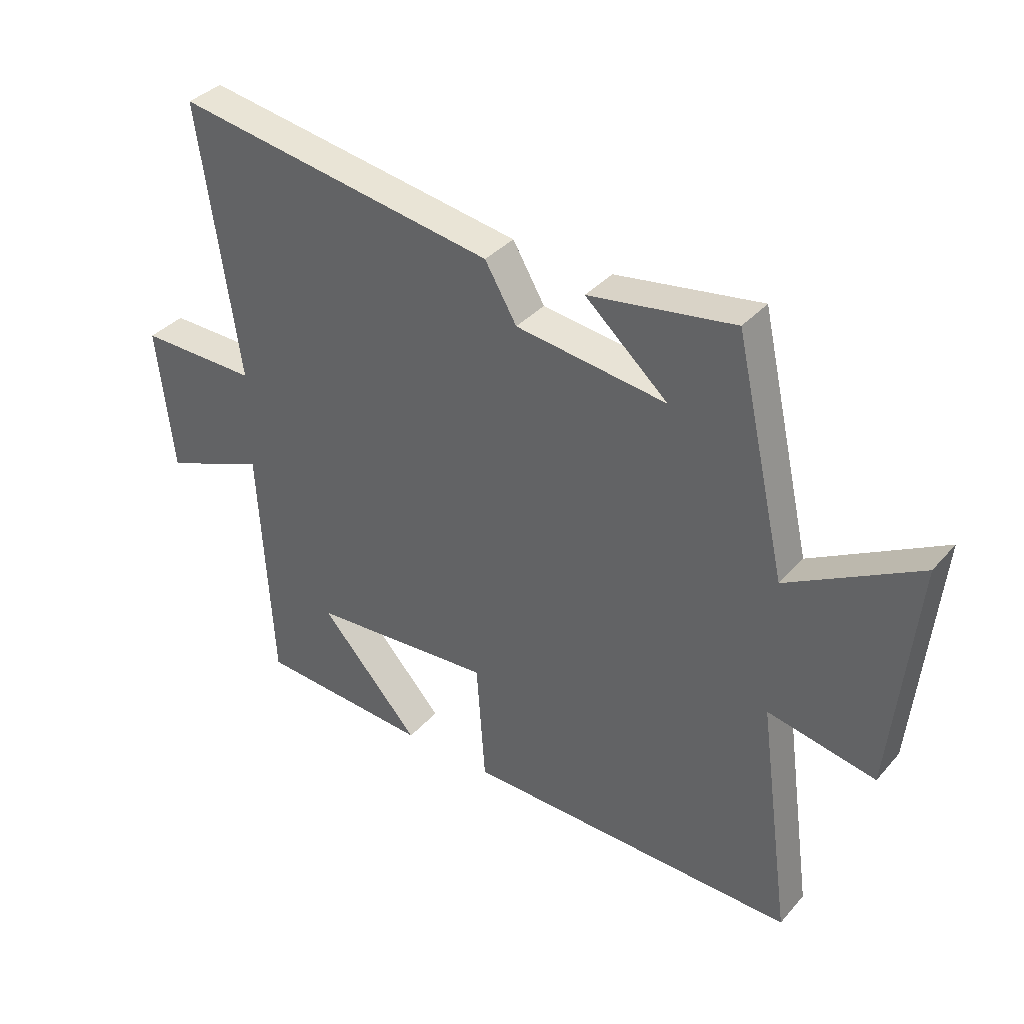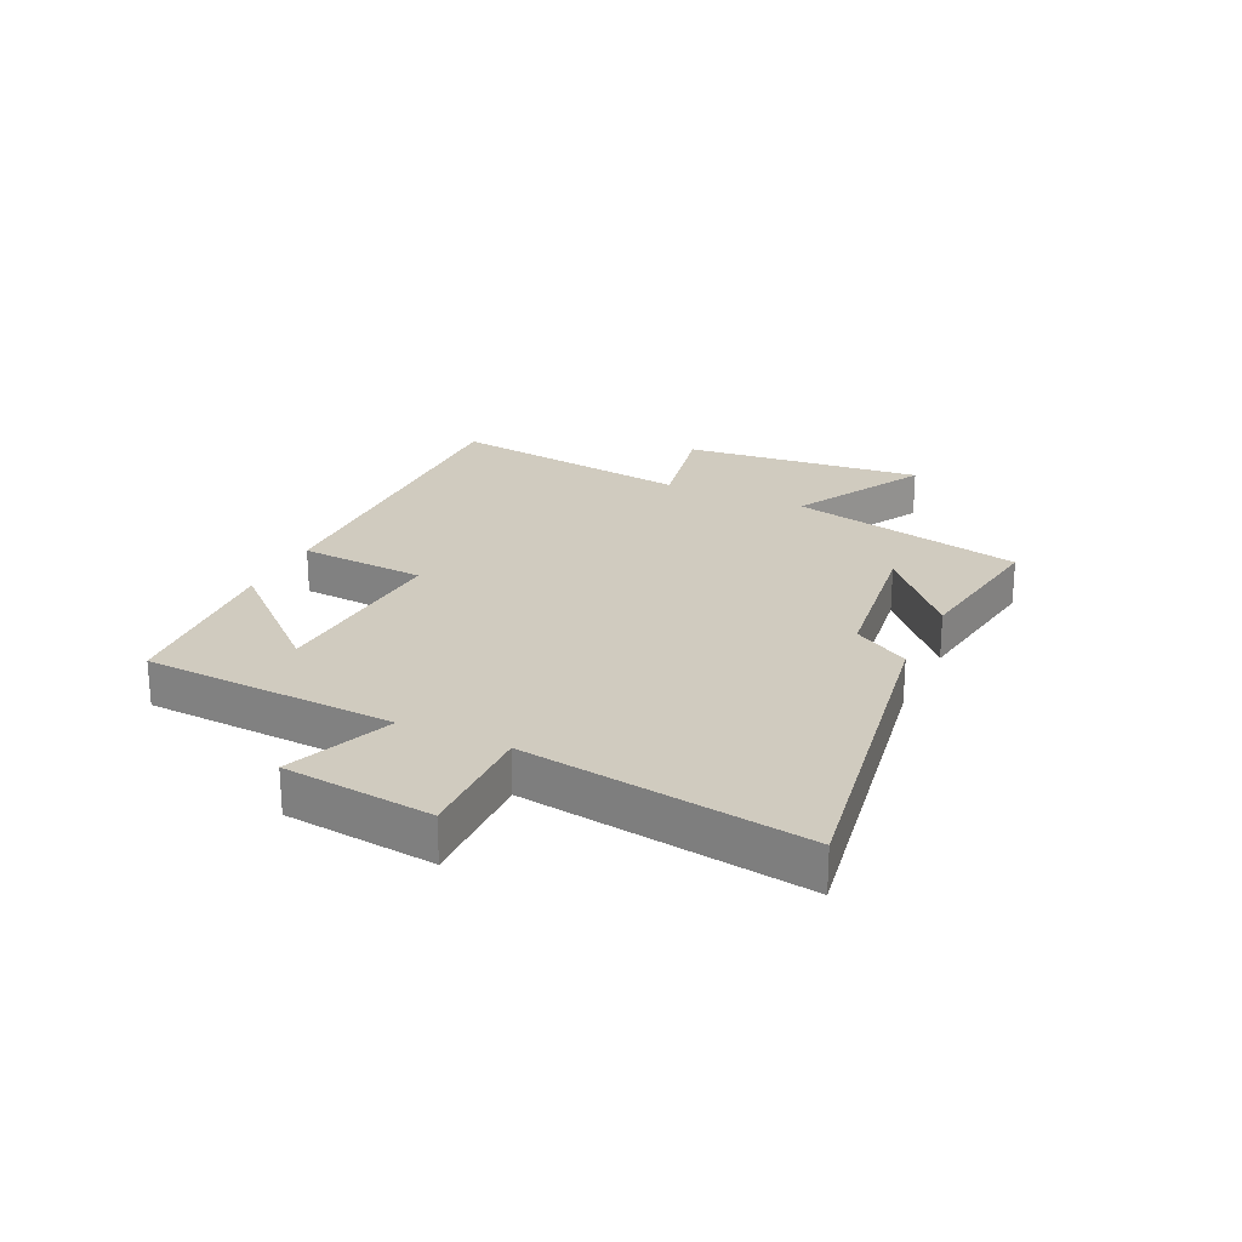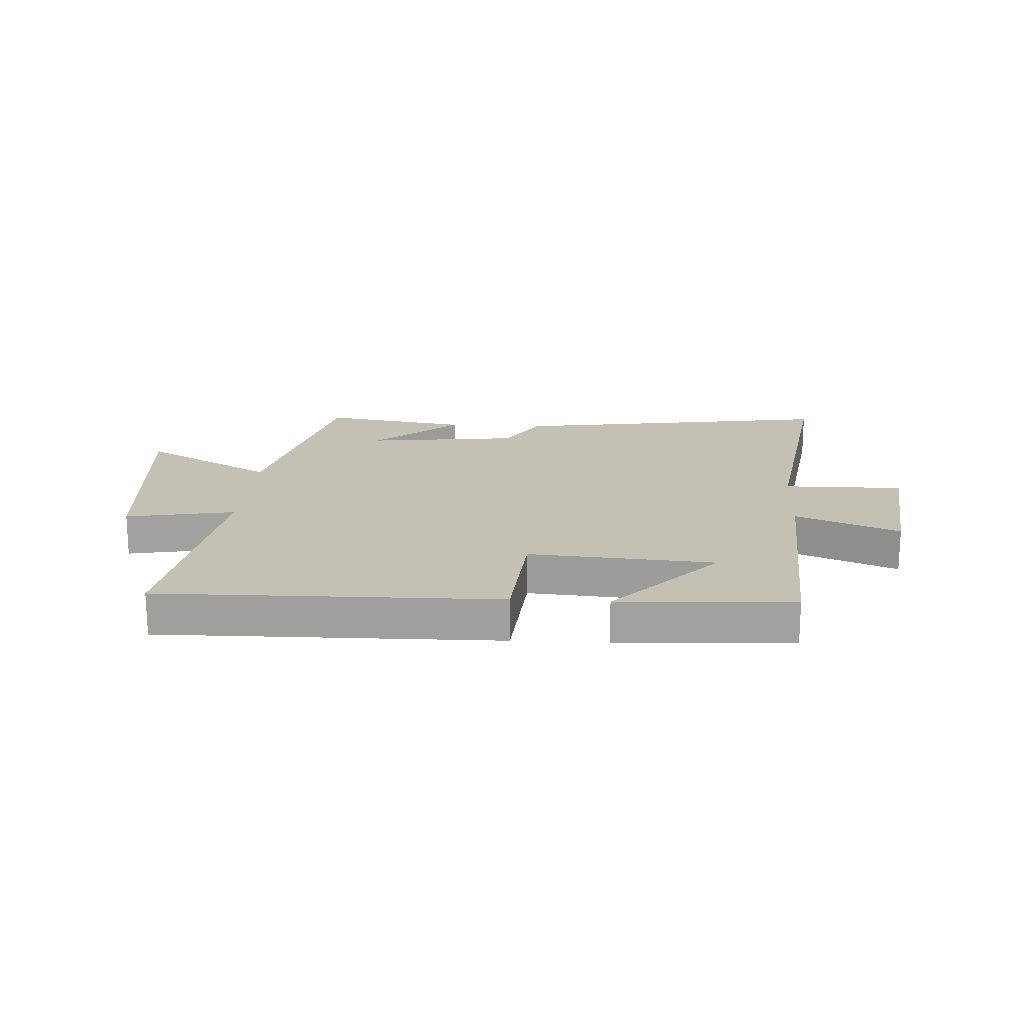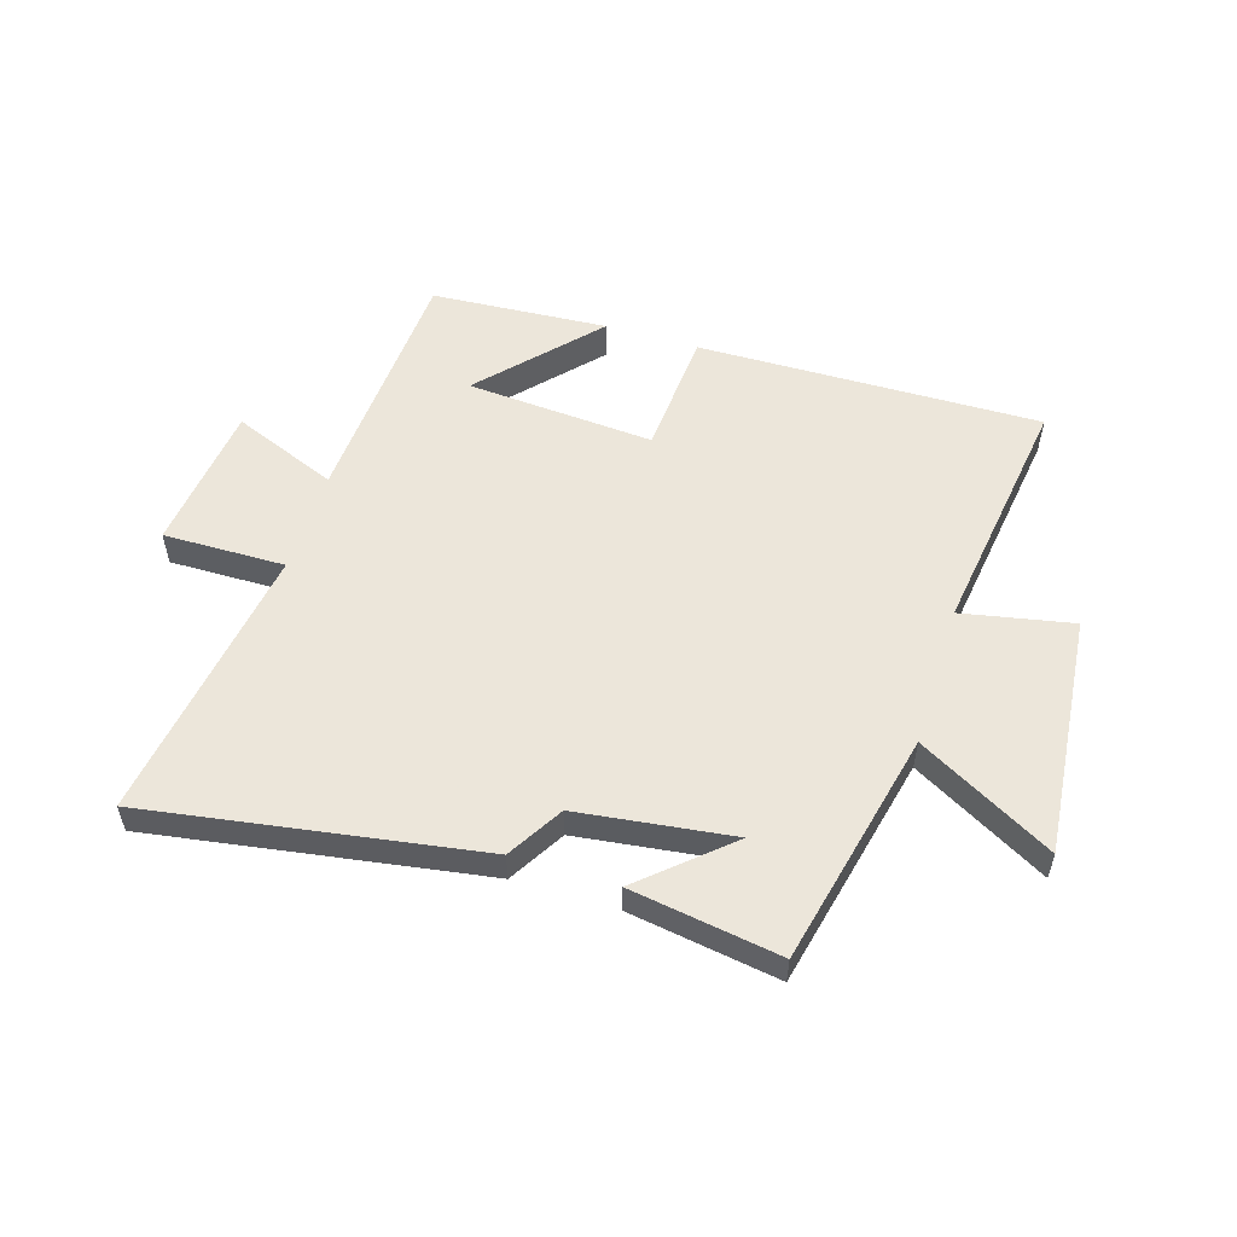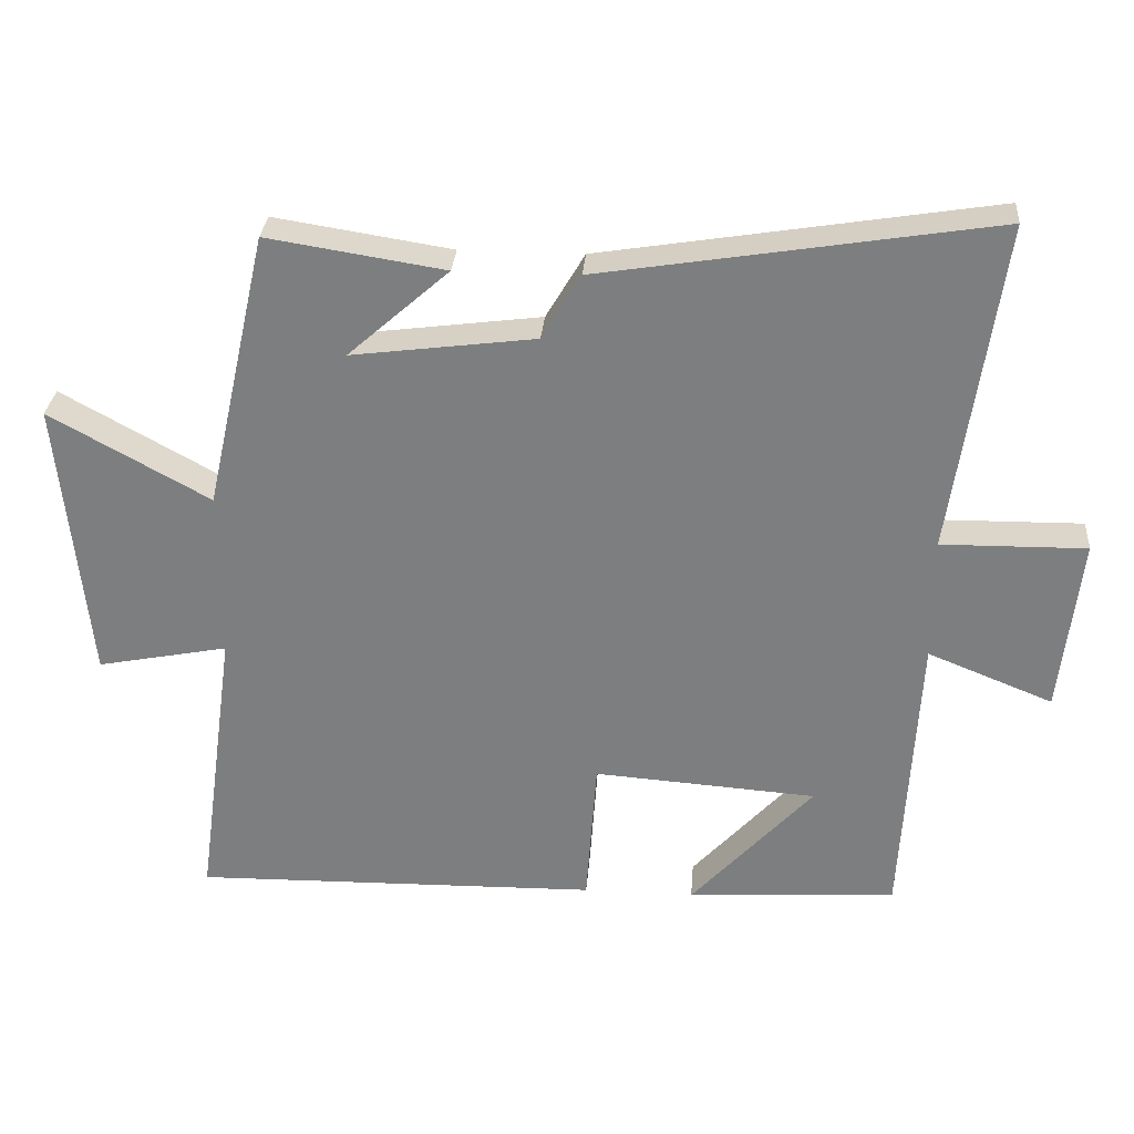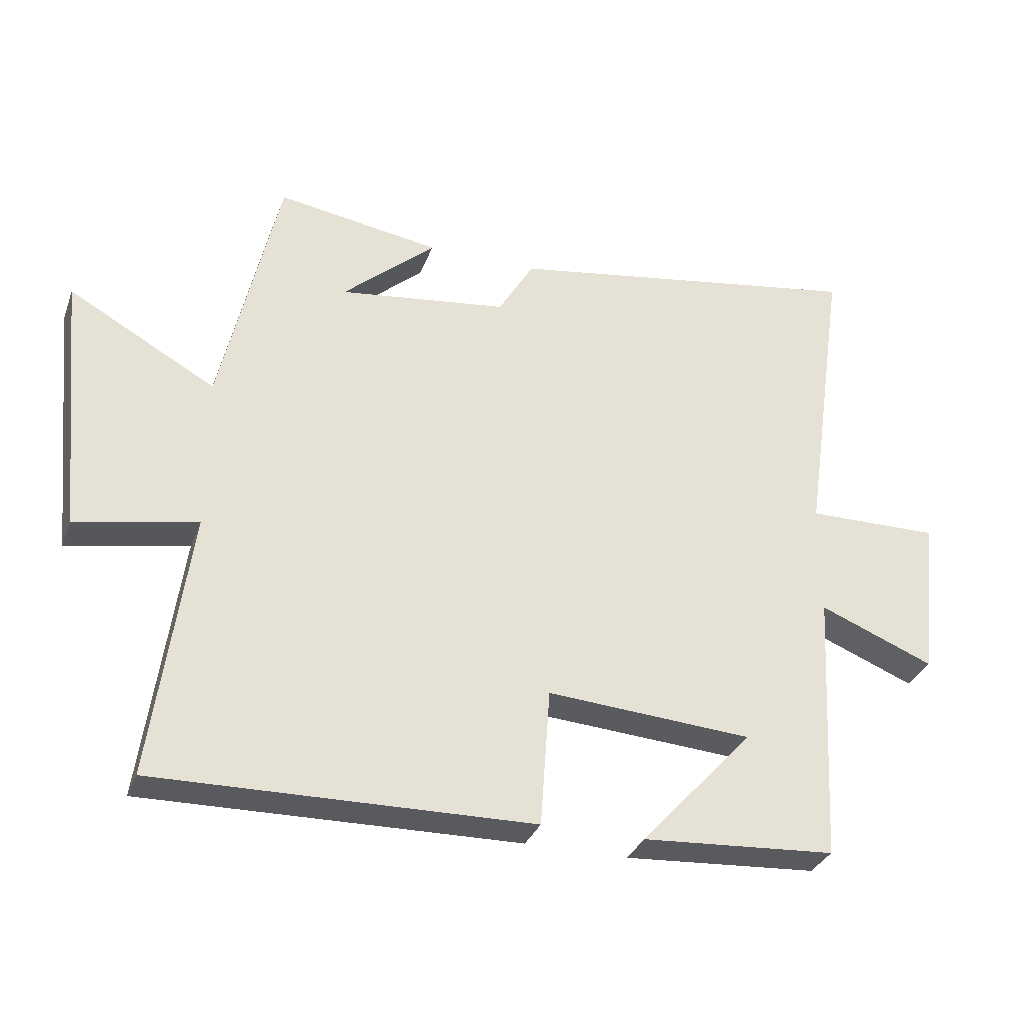
<metadata>
{"format":"obj","ext":"obj","renderer":"f3d","projection":"perspective","resolution":1024,"background":"white","views":[{"elev":36.3,"azim":35.5,"up":"+Z"},{"elev":23.7,"azim":-64.9,"up":"+Y"},{"elev":18.4,"azim":-176.3,"up":"+Y"},{"elev":54.6,"azim":17.3,"up":"+Y"},{"elev":30.1,"azim":-175.4,"up":"+Z"},{"elev":-32.2,"azim":161.3,"up":"+Z"}]}
</metadata>
<code>
v 0.411 0.07 0.539
v 0.5 0.07 0.144
v 0.726 0.07 0.269
v 0.686 0.07 -0.135
v 0.5 0.07 -0.098
v 0.557 0.07 -0.511
v -0.021 0.07 -0.5
v -0.036 0.07 -0.287
v -0.352 0.07 -0.309
v -0.179 0.07 -0.5
v -0.477 0.07 -0.48
v -0.5 0.07 -0.057
v -0.677 0.07 -0.128
v -0.705 0.07 0.122
v -0.5 0.07 0.119
v -0.568 0.07 0.59
v -0.012 0.07 0.5
v 0.043 0.07 0.407
v 0.303 0.07 0.373
v 0.16 0.07 0.5
v 0.411 0 0.539
v 0.5 0 0.144
v 0.726 0 0.269
v 0.686 0 -0.135
v 0.5 0 -0.098
v 0.557 0 -0.511
v -0.021 0 -0.5
v -0.036 0 -0.287
v -0.352 0 -0.309
v -0.179 0 -0.5
v -0.477 0 -0.48
v -0.5 0 -0.057
v -0.677 0 -0.128
v -0.705 0 0.122
v -0.5 0 0.119
v -0.568 0 0.59
v -0.012 0 0.5
v 0.043 0 0.407
v 0.303 0 0.373
v 0.16 0 0.5
f 19 20 1
f 15 16 17 18
f 15 18 19
f 12 13 14 15
f 12 15 19
f 9 10 11
f 9 11 12
f 8 9 12 19
f 8 19 1
f 7 8 1
f 6 7 1
f 5 6 1
f 2 3 4 5
f 1 2 5
f 21 40 39
f 38 37 36 35
f 39 38 35
f 35 34 33 32
f 39 35 32
f 31 30 29
f 32 31 29
f 39 32 29 28
f 21 39 28
f 21 28 27
f 21 27 26
f 21 26 25
f 25 24 23 22
f 25 22 21
f 1 21 22 2
f 2 22 23 3
f 3 23 24 4
f 4 24 25 5
f 5 25 26 6
f 6 26 27 7
f 7 27 28 8
f 8 28 29 9
f 9 29 30 10
f 10 30 31 11
f 11 31 32 12
f 12 32 33 13
f 13 33 34 14
f 14 34 35 15
f 15 35 36 16
f 16 36 37 17
f 17 37 38 18
f 18 38 39 19
f 19 39 40 20
f 20 40 21 1

</code>
